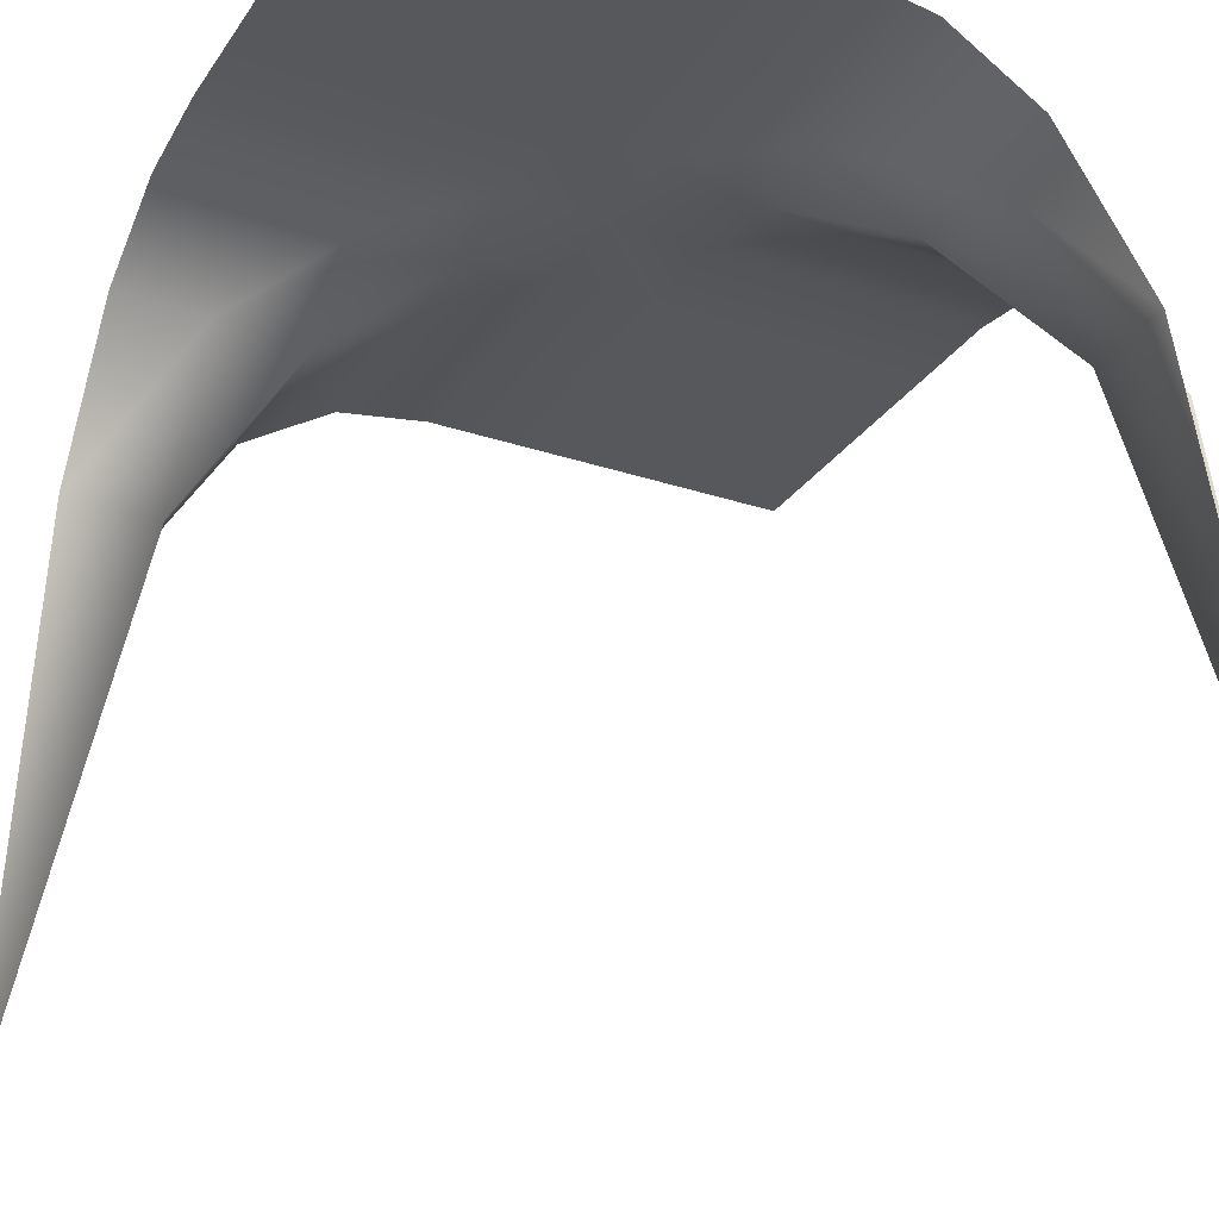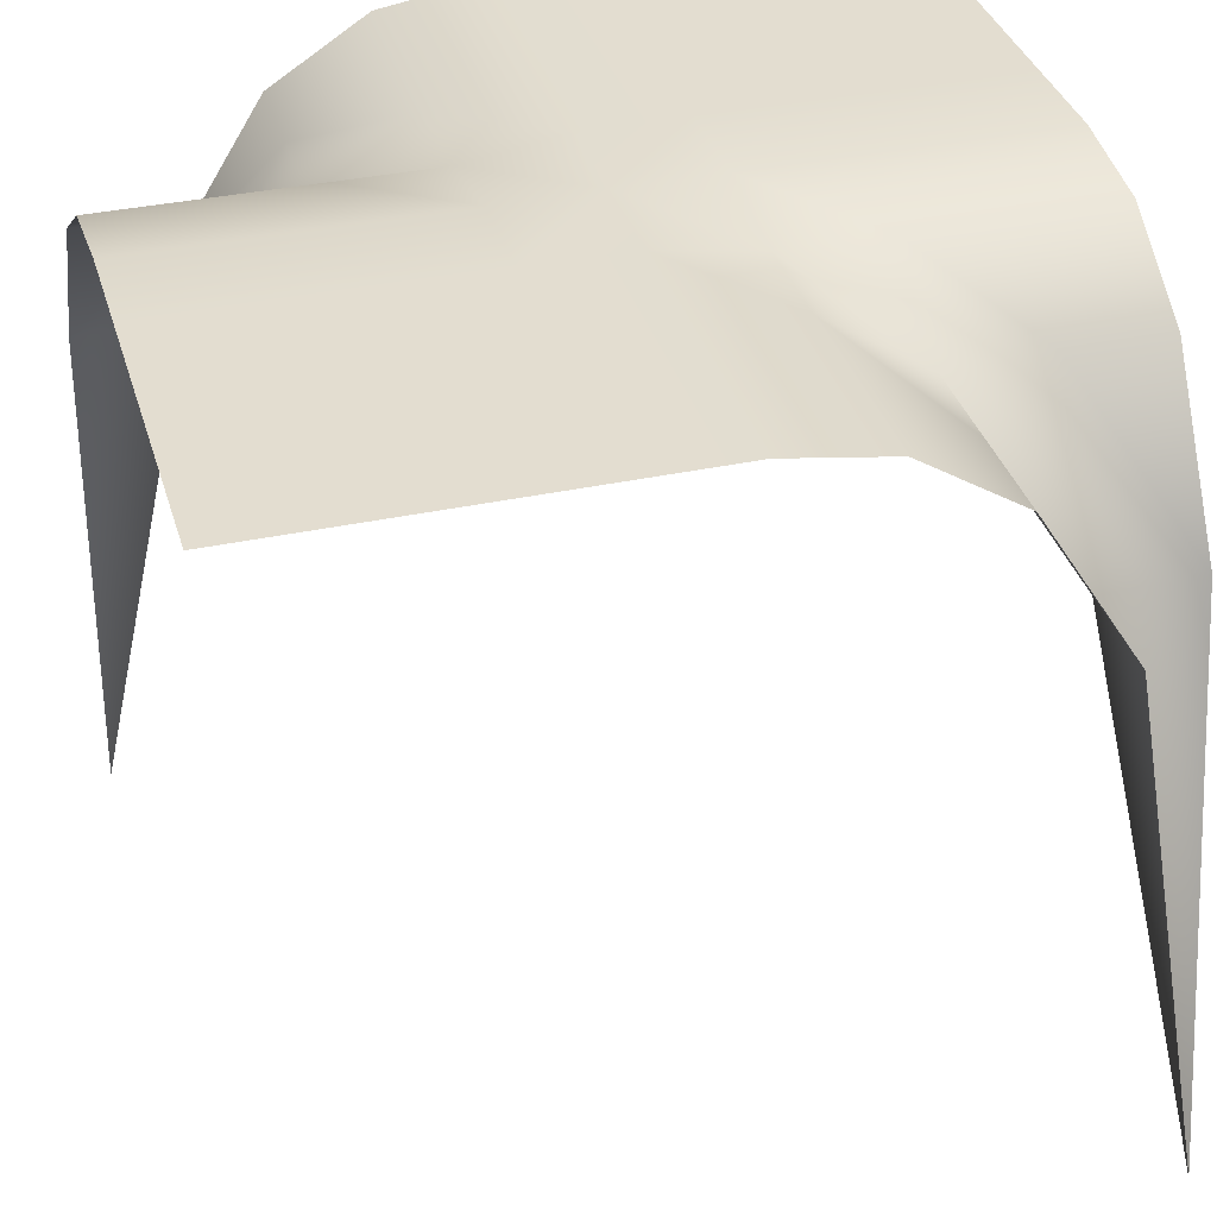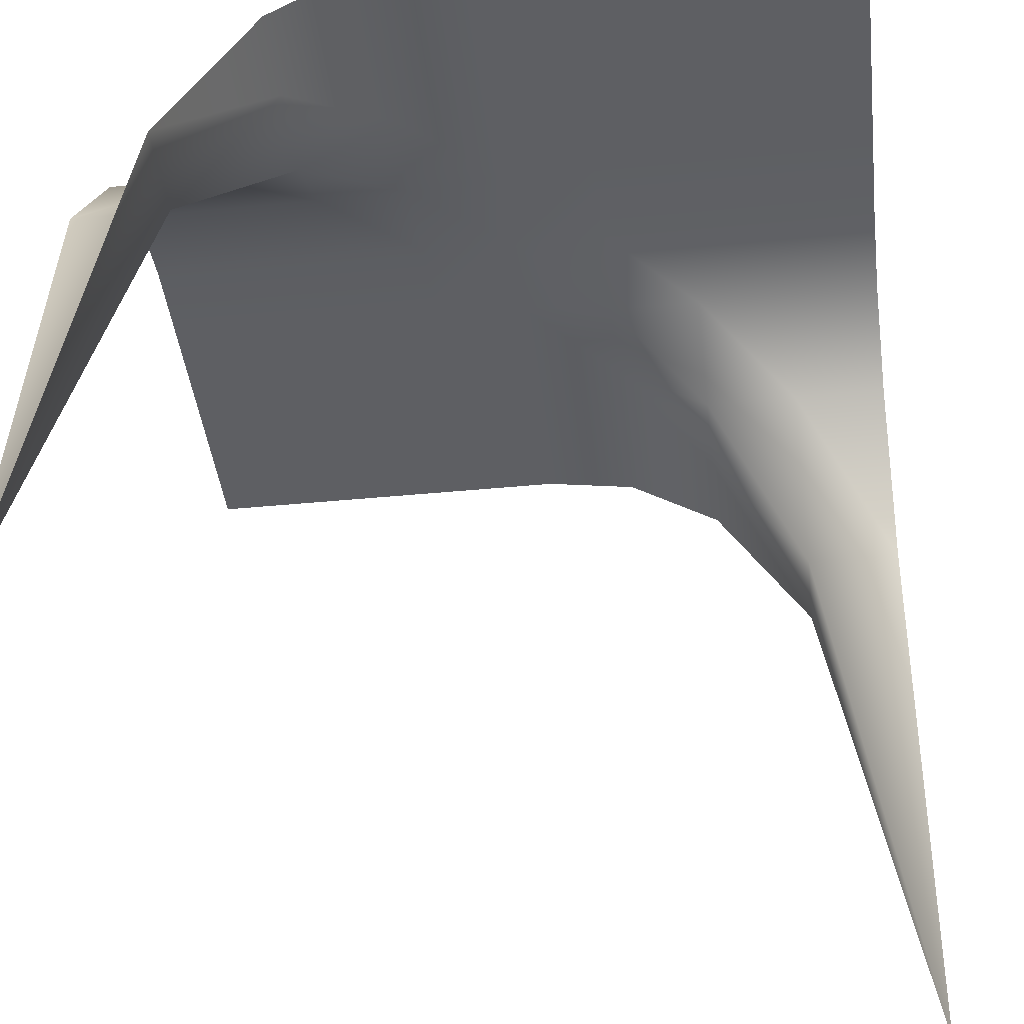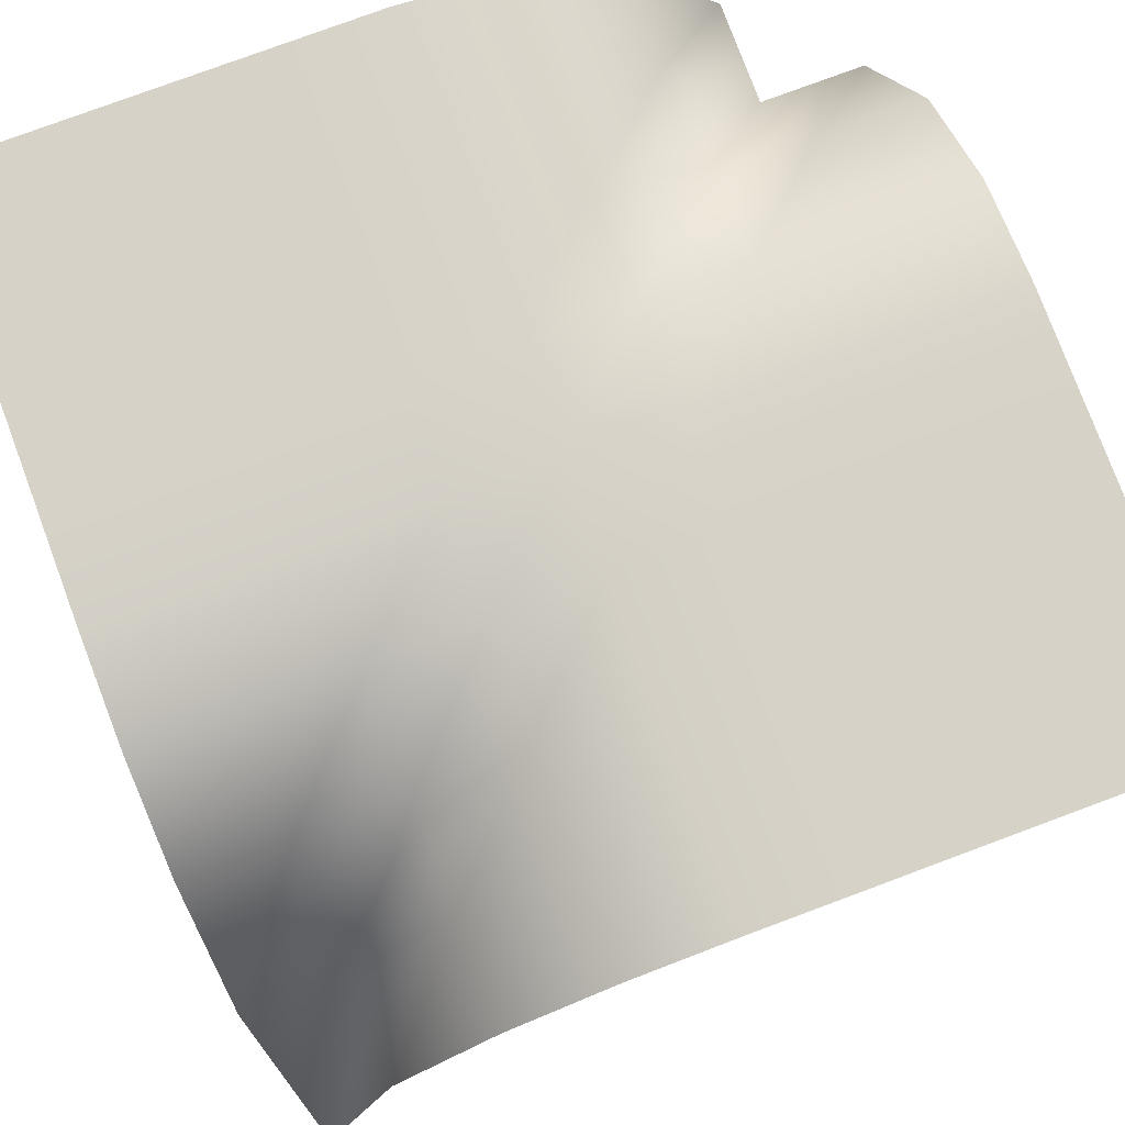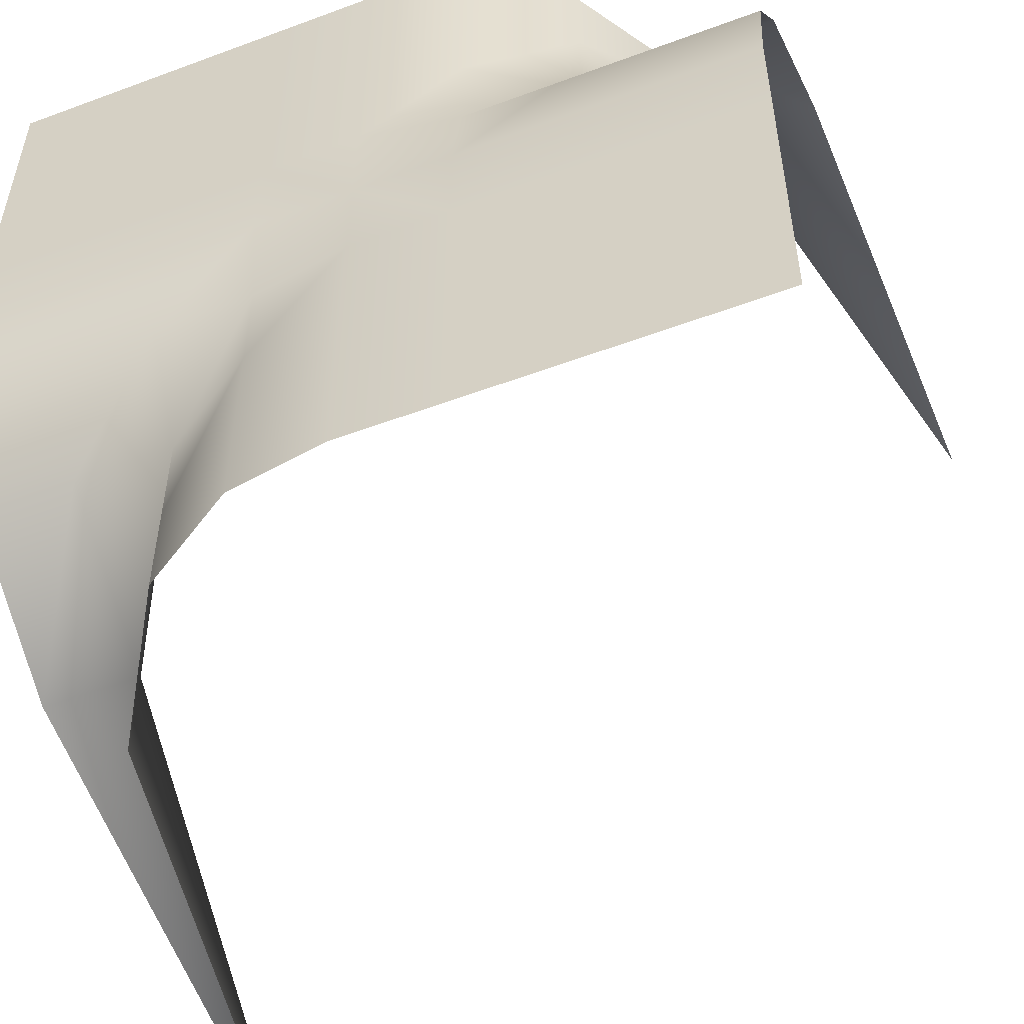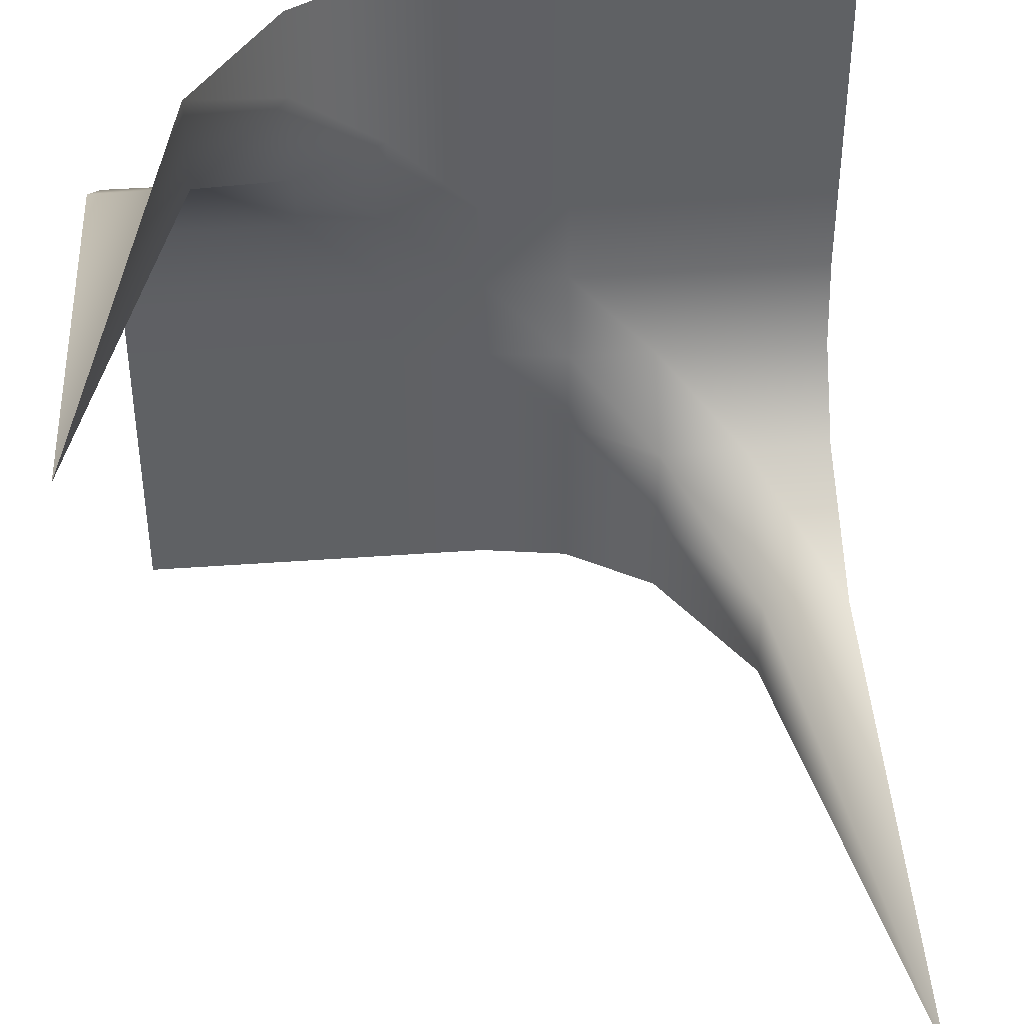
<metadata>
{"format":"obj","ext":"obj","renderer":"f3d","projection":"perspective","resolution":1024,"background":"white","views":[{"elev":-27.7,"azim":62.9,"up":"+Y"},{"elev":35.6,"azim":-105.9,"up":"+Y"},{"elev":-41.7,"azim":6.7,"up":"+Y"},{"elev":77.8,"azim":159.6,"up":"+Y"},{"elev":-53.1,"azim":-158.3,"up":"+Z"},{"elev":40.4,"azim":-5.2,"up":"+Z"}]}
</metadata>
<code>
o Grid_Grid.019_Grid_Grid.038
v 0.125 1 0.5
v 0.125 1 0.375
v 0 1 0.375
v 0.25 1 0.5
v 0.25 1 0.375
v 0.375 1 0.5
v 0.375 1 0.375
v 0.5 1 0.5
v 0.5 1 0.375
v 0.125 1 0.25
v 0 1 0.25
v 0.25 1 0.25
v 0.375 1 0.25
v 0.5 1 0.25
v 0.125 1 0.125
v 0 1 0.125
v 0.25 1 0.125
v 0.375 1 0.125
v 0.5 1 0.125
v 0 1 0.5
v -0.375 1 0
v -0.375 1 -0.125
v -0.5 1 -0.125
v -0.25 1 0
v -0.25 1 -0.125
v -0.125 1 0
v -0.125 1 -0.125
v -0.375 1 -0.25
v -0.5 1 -0.25
v -0.25 1 -0.25
v -0.125 1 -0.25
v -0.375 1 -0.375
v -0.5 1 -0.375
v -0.25 1 -0.375
v -0.125 1 -0.375
v -0.375 1 -0.5
v -0.5 1 -0.5
v -0.25 1 -0.5
v -0.125 1 -0.5
v -0.5 1 0
v 0.5 0.98 -0.125
v 0.375 0.98 -0.125
v 0.375 1 0
v 0.5 0.9 -0.25
v 0.375 0.9 -0.25
v 0.5 0.7 -0.375
v 0.375 0.7 -0.375
v 0.5 0 -0.5
v 0.375 0.7 -0.5
v 0.25 0.98 -0.125
v 0.25 1 0
v 0.25 0.9 -0.25
v 0.25 0.9 -0.375
v 0.25 0.9 -0.5
v 0.125 0.98 -0.125
v 0.125 1 0
v 0.125 0.98 -0.25
v 0.125 0.98 -0.375
v 0.125 0.98 -0.5
v 0 1 -0.125
v 0 1 0
v 0 1 -0.25
v 0 1 -0.375
v 0 1 -0.5
v 0.5 1 0
v -0.125 0.98 0.375
v -0.25 0.9 0.375
v -0.25 0.9 0.5
v -0.125 0.98 0.25
v -0.25 0.9 0.25
v -0.125 0.98 0.125
v -0.25 0.98 0.125
v -0.375 0.7 0.375
v -0.375 0.7 0.5
v -0.375 0.9 0.25
v -0.375 0.98 0.125
v -0.5 0.7 0.375
v -0.5 -0 0.5
v -0.5 0.9 0.25
v -0.5 0.98 0.125
v -0.125 0.98 0.5
g Grid_Grid.019_Grid_Grid.038_None.003
f 1 2 3
f 4 5 2
f 6 7 5
f 8 9 7
f 2 10 11
f 5 12 10
f 7 13 12
f 9 14 13
f 10 15 16
f 12 17 15
f 13 18 17
f 14 19 18
f 20 1 3
f 1 4 2
f 4 6 5
f 6 8 7
f 3 2 11
f 2 5 10
f 5 7 12
f 7 9 13
f 11 10 16
f 10 12 15
f 12 13 17
f 13 14 18
f 21 22 23
f 24 25 22
f 26 27 25
f 22 28 29
f 25 30 28
f 27 31 30
f 28 32 33
f 30 34 32
f 31 35 34
f 32 36 37
f 34 38 36
f 35 39 38
f 40 21 23
f 21 24 22
f 24 26 25
f 23 22 29
f 22 25 28
f 25 27 30
f 29 28 33
f 28 30 32
f 30 31 34
f 33 32 37
f 32 34 36
f 34 35 38
f 41 42 43
f 44 45 42
f 46 47 45
f 48 49 47
f 42 50 51
f 45 52 50
f 47 53 52
f 49 54 53
f 50 55 56
f 52 57 55
f 53 58 57
f 54 59 58
f 55 60 61
f 57 62 60
f 58 63 62
f 59 64 63
f 65 41 43
f 41 44 42
f 44 46 45
f 46 48 47
f 43 42 51
f 42 45 50
f 45 47 52
f 47 49 53
f 51 50 56
f 50 52 55
f 52 53 57
f 53 54 58
f 56 55 61
f 55 57 60
f 57 58 62
f 58 59 63
f 66 67 68
f 69 70 67
f 71 72 70
f 67 73 74
f 70 75 73
f 72 76 75
f 73 77 78
f 75 79 77
f 76 80 79
f 81 66 68
f 66 69 67
f 69 71 70
f 68 67 74
f 67 70 73
f 70 72 75
f 74 73 78
f 73 75 77
f 75 76 79
f 15 56 61
f 17 51 56
f 18 43 51
f 19 65 43
f 16 15 61
f 15 17 56
f 17 18 51
f 18 19 43
f 61 60 27
f 60 62 31
f 62 63 35
f 63 64 39
f 26 61 27
f 27 60 31
f 31 62 35
f 35 63 39
f 3 66 81
f 11 69 66
f 16 71 69
f 61 26 71
f 26 24 72
f 24 21 76
f 21 40 80
f 20 3 81
f 3 11 66
f 11 16 69
f 16 61 71
f 71 26 72
f 72 24 76
f 76 21 80

</code>
